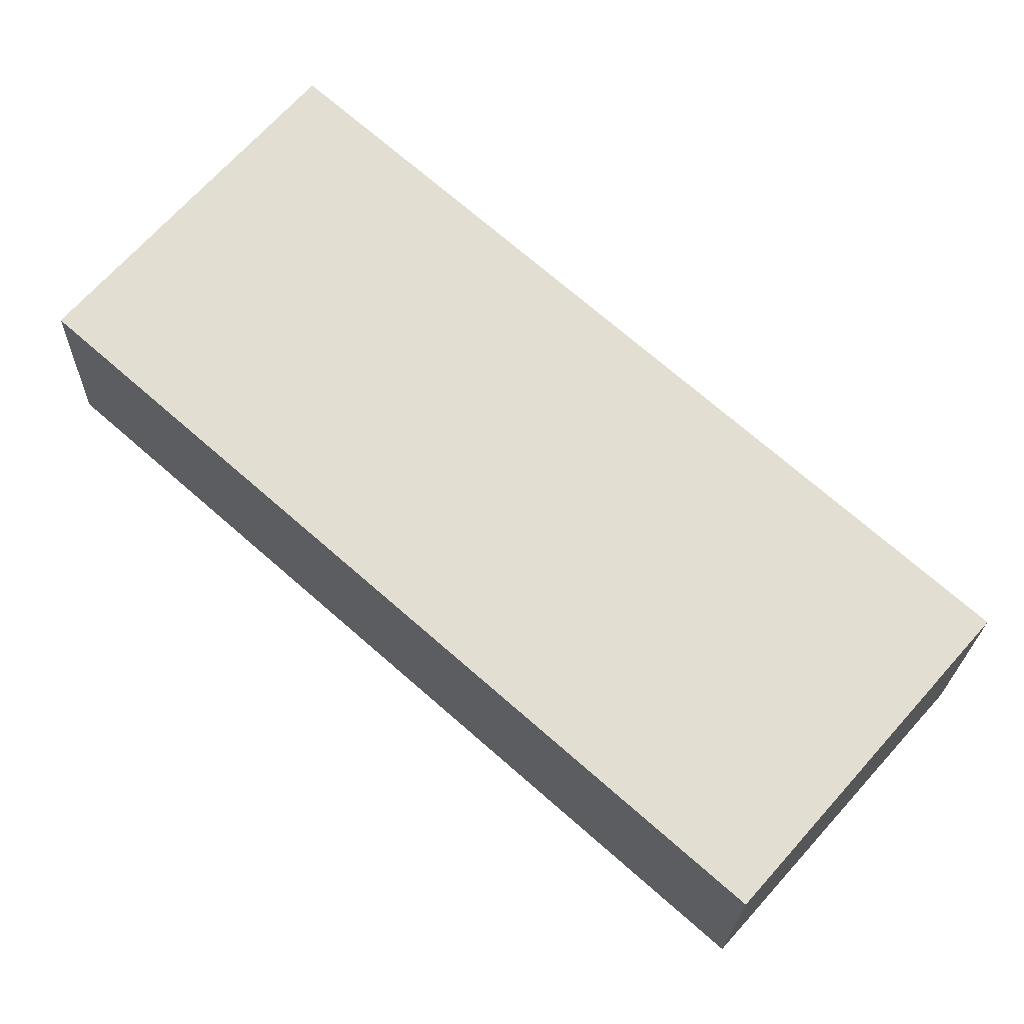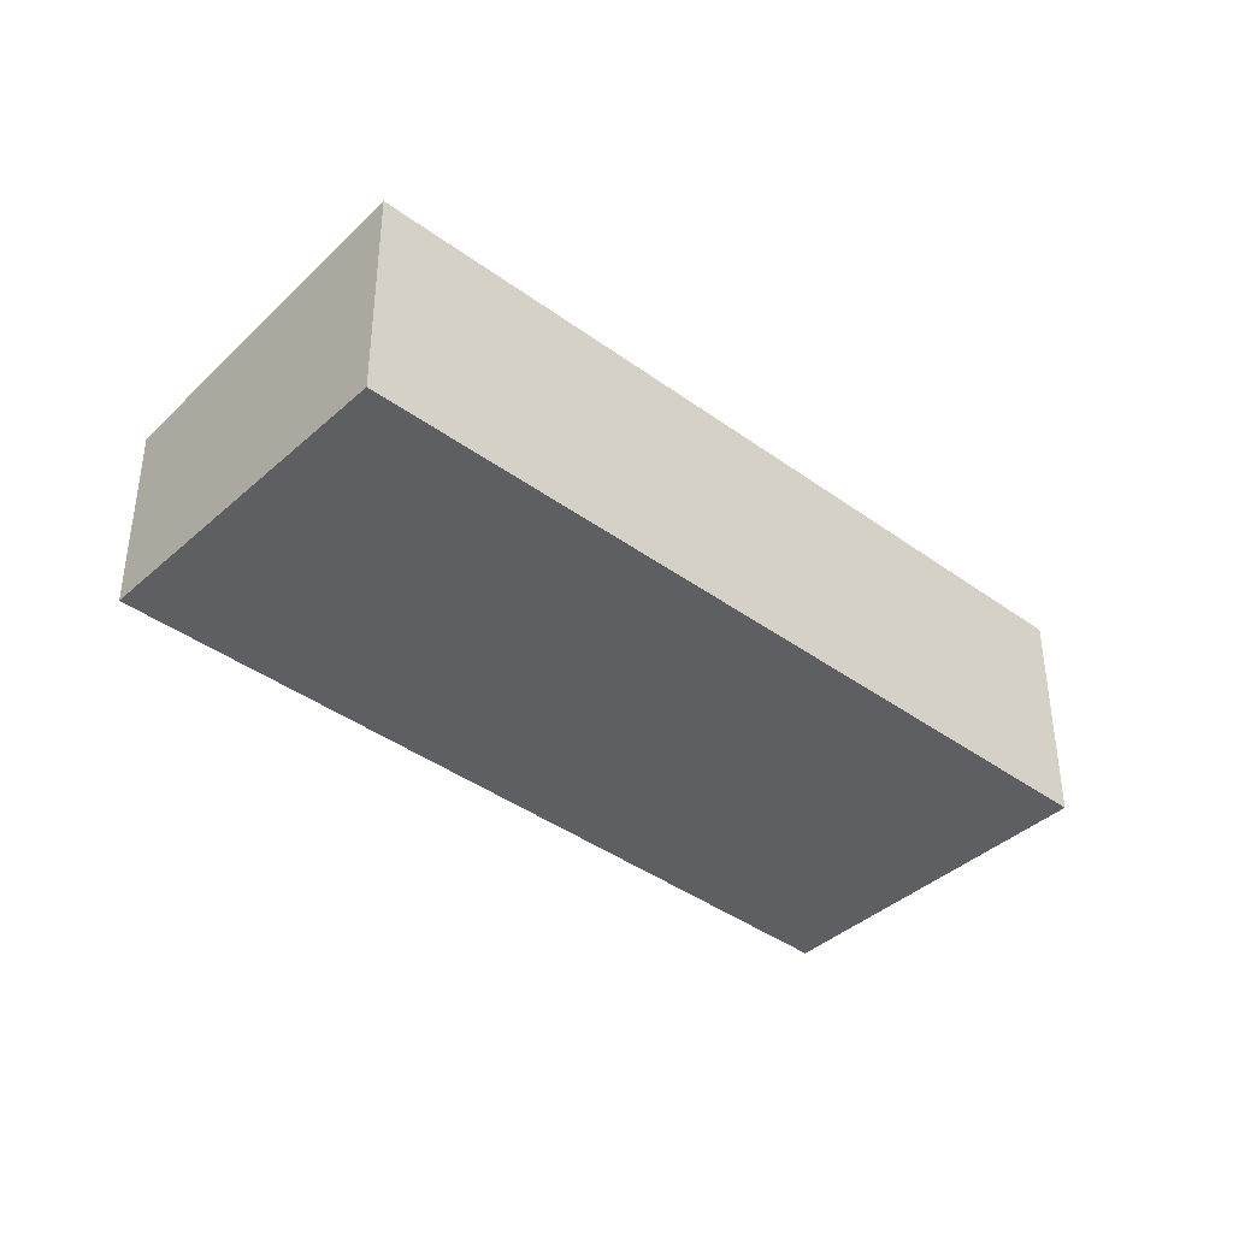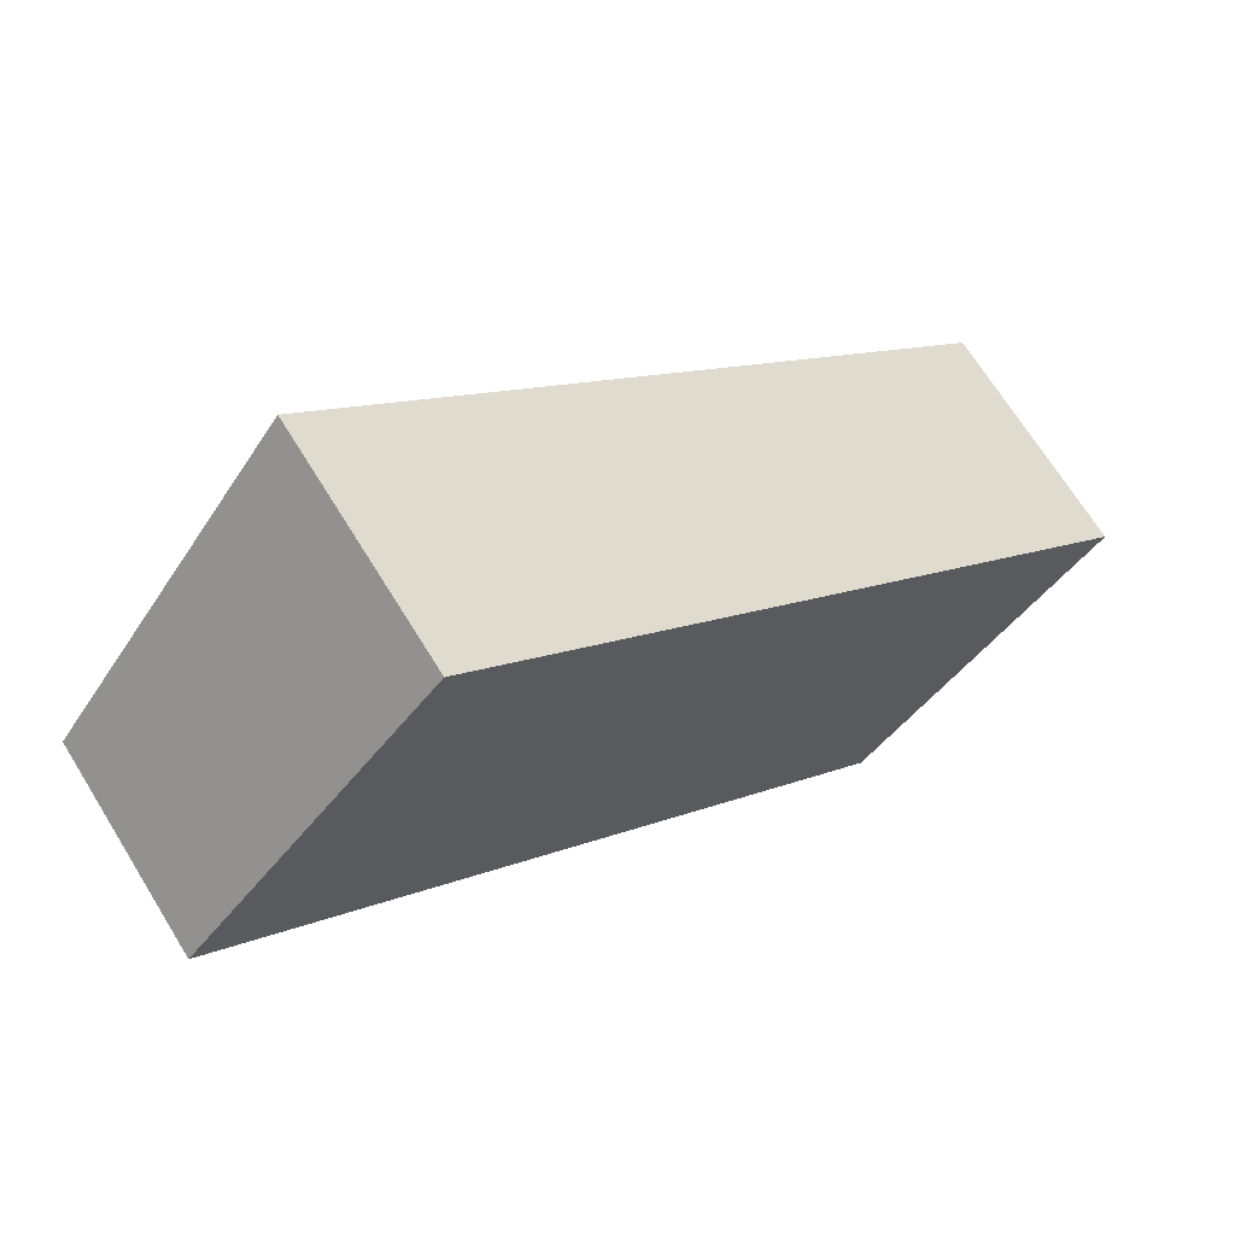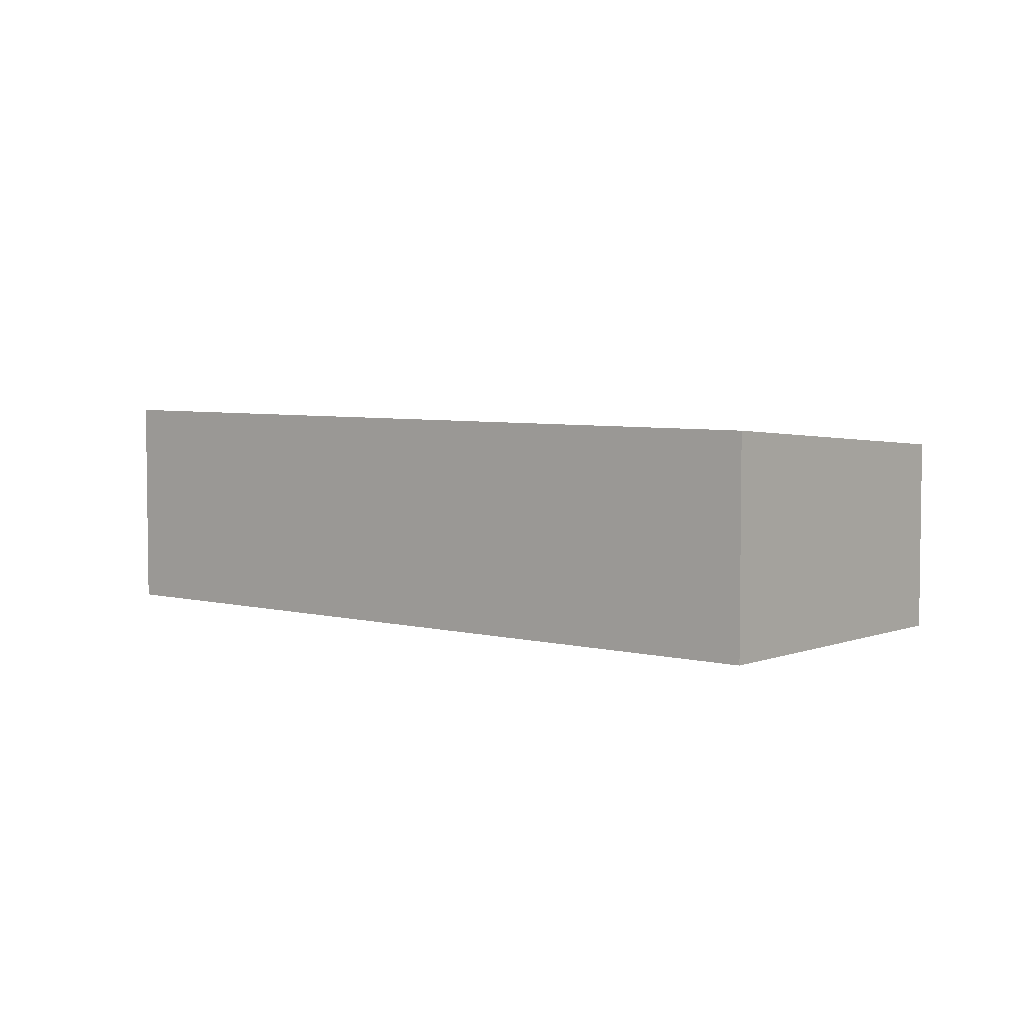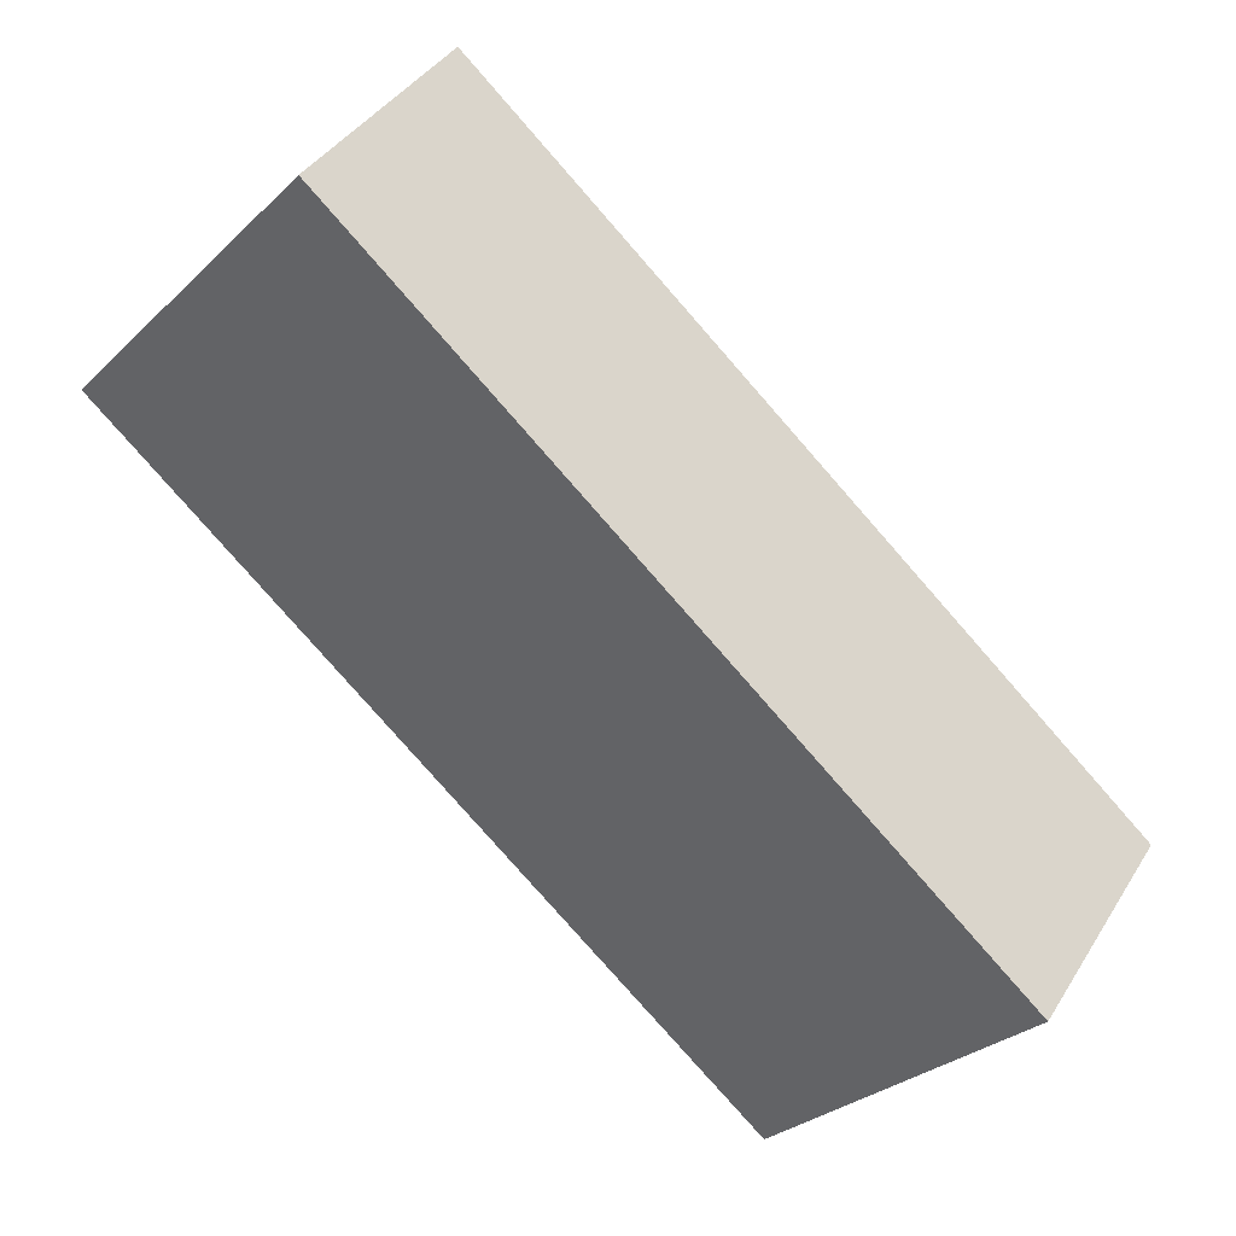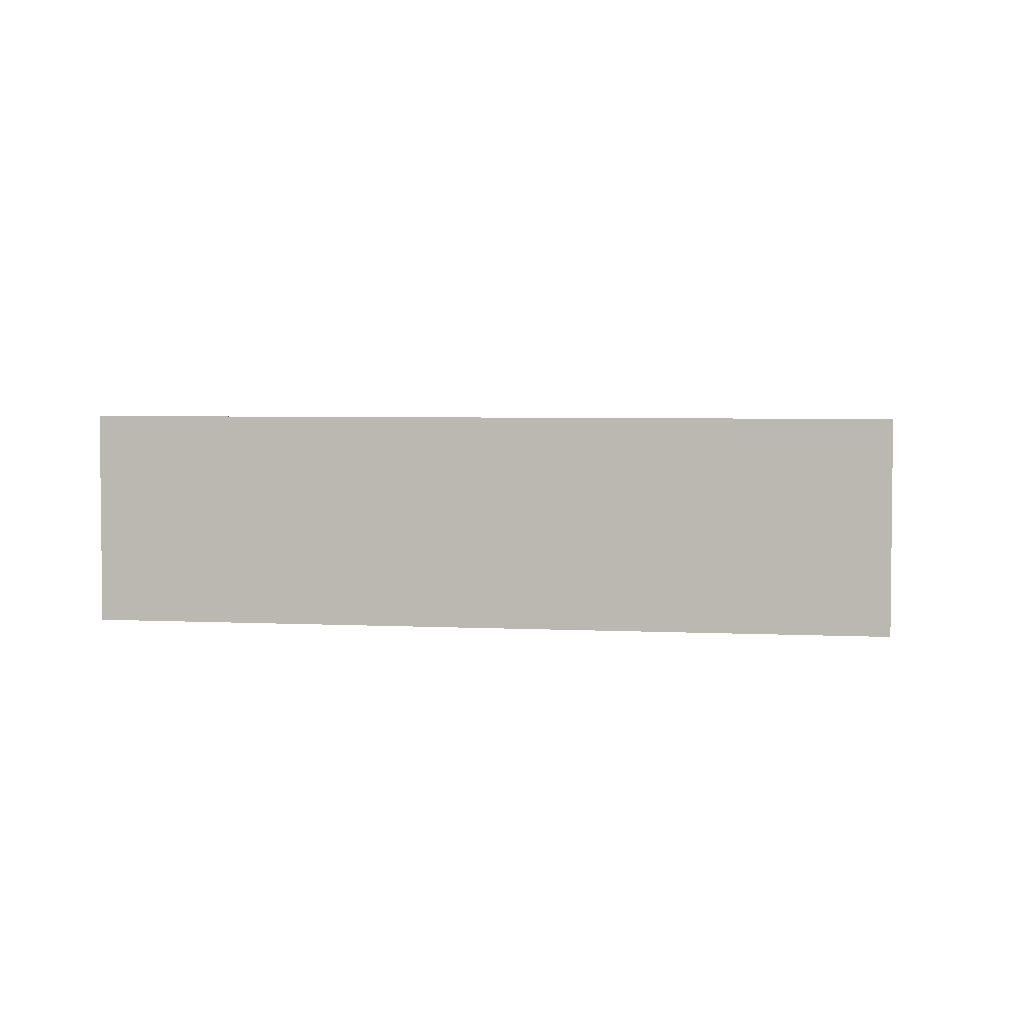
<metadata>
{"format":"obj","ext":"obj","renderer":"f3d","projection":"perspective","resolution":1024,"background":"white","views":[{"elev":-21.6,"azim":-1.4,"up":"+Z"},{"elev":-40.0,"azim":-0.7,"up":"+Y"},{"elev":68.9,"azim":-31.7,"up":"+Z"},{"elev":4.9,"azim":80.9,"up":"+Y"},{"elev":38.9,"azim":28.6,"up":"+Z"},{"elev":3.9,"azim":51.4,"up":"+Y"}]}
</metadata>
<code>
v  15.41 3.233e-16 -5.28
v  4.117 3.952 4.673
v  4.117 -2.862e-16 4.673
v  15.41 3.952 -5.28
v  0 0 0
v  7.403e-05 3.468 -0.0001099
v  11.29 6.094e-16 -9.953
v  11.29 3.468 -9.953
g defaultobject
f 1 2 3
f 2 1 4
f 2 5 3
f 5 2 6
f 6 7 5
f 7 6 8
f 7 4 1
f 4 7 8
f 6 4 8
f 4 6 2
f 5 1 3
f 1 5 7

</code>
